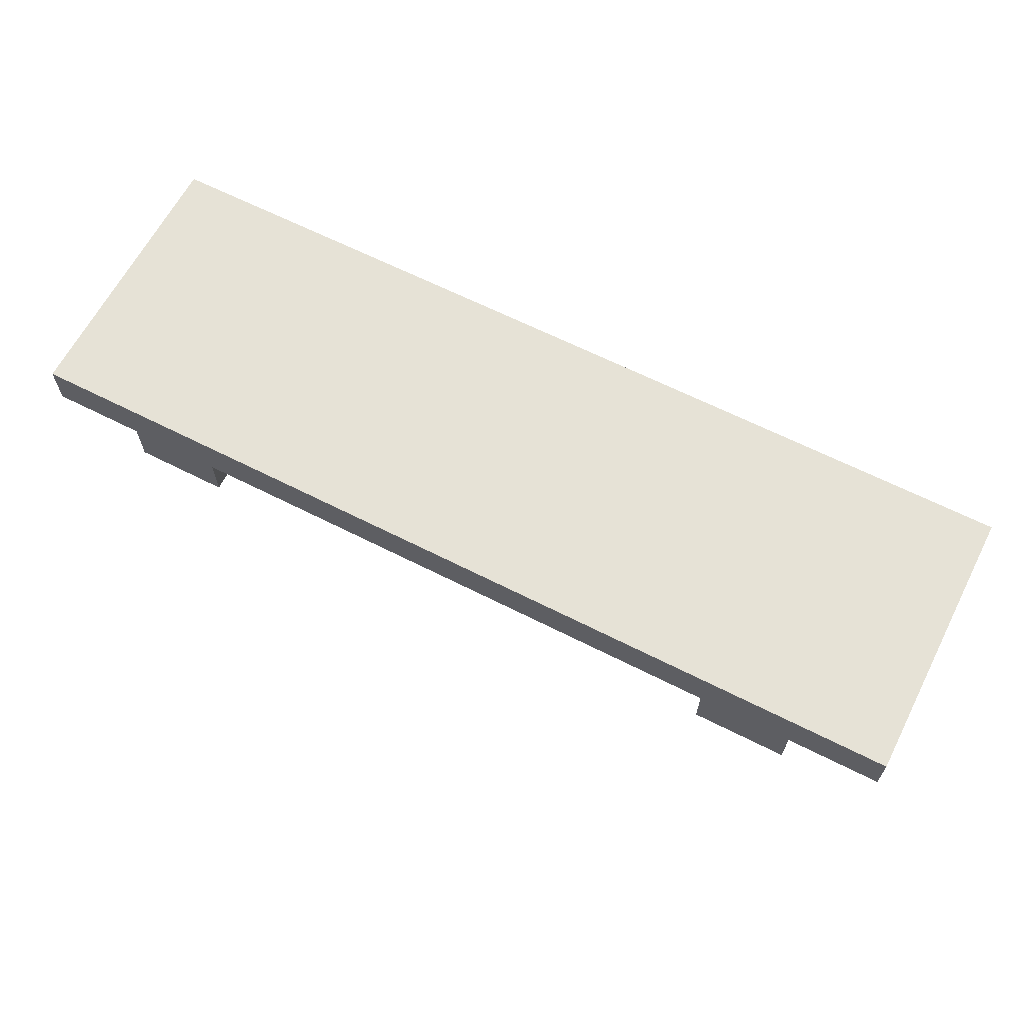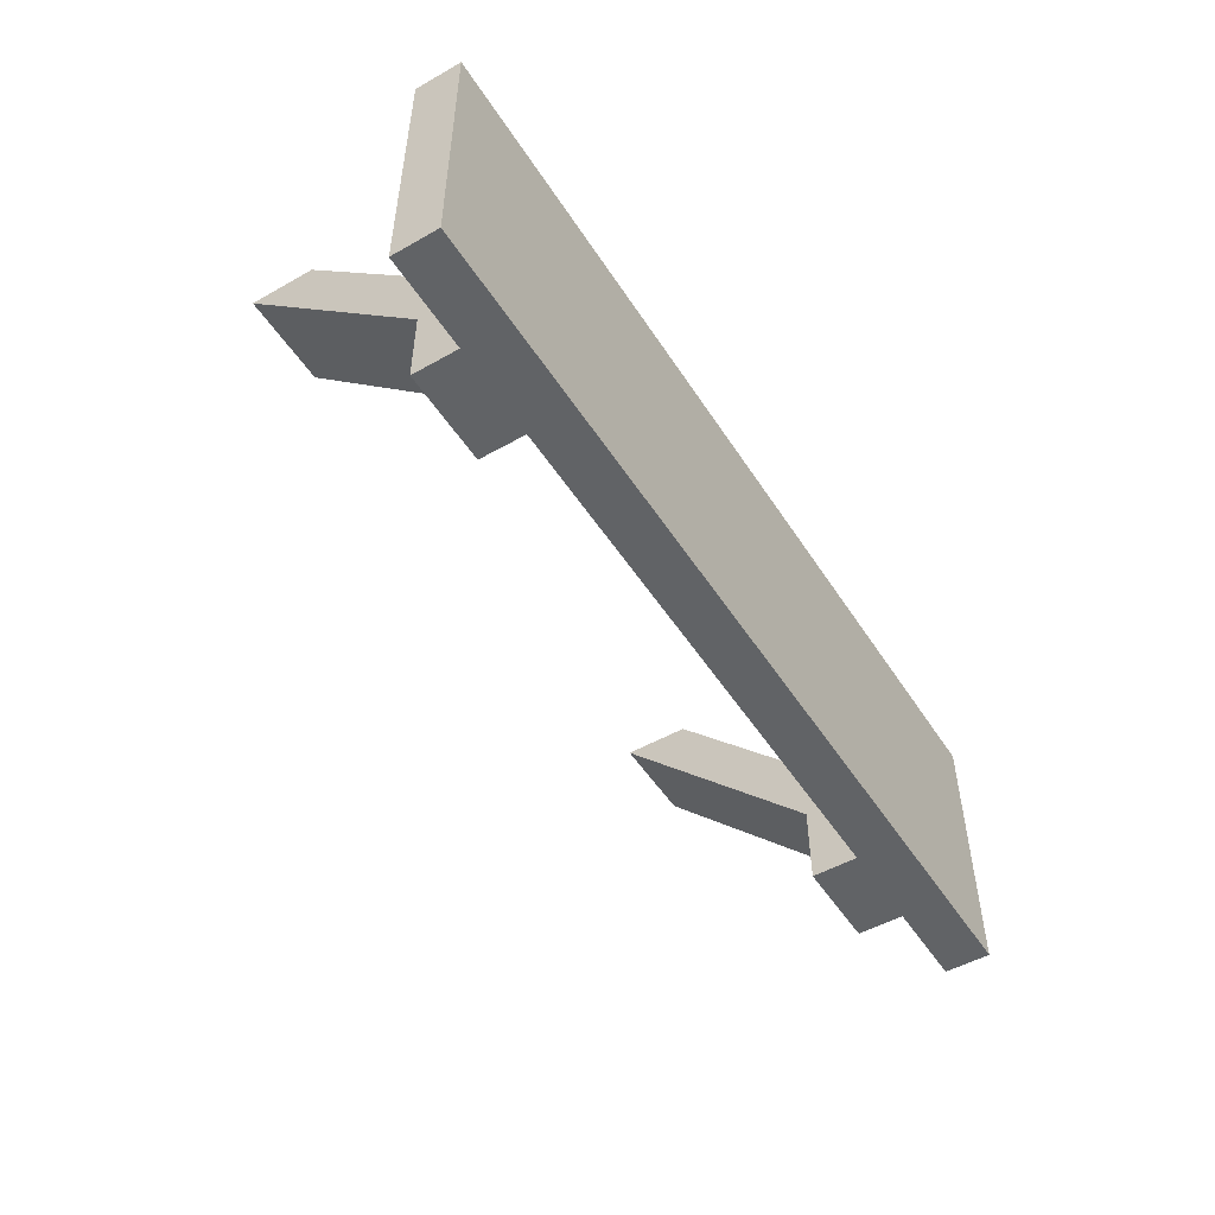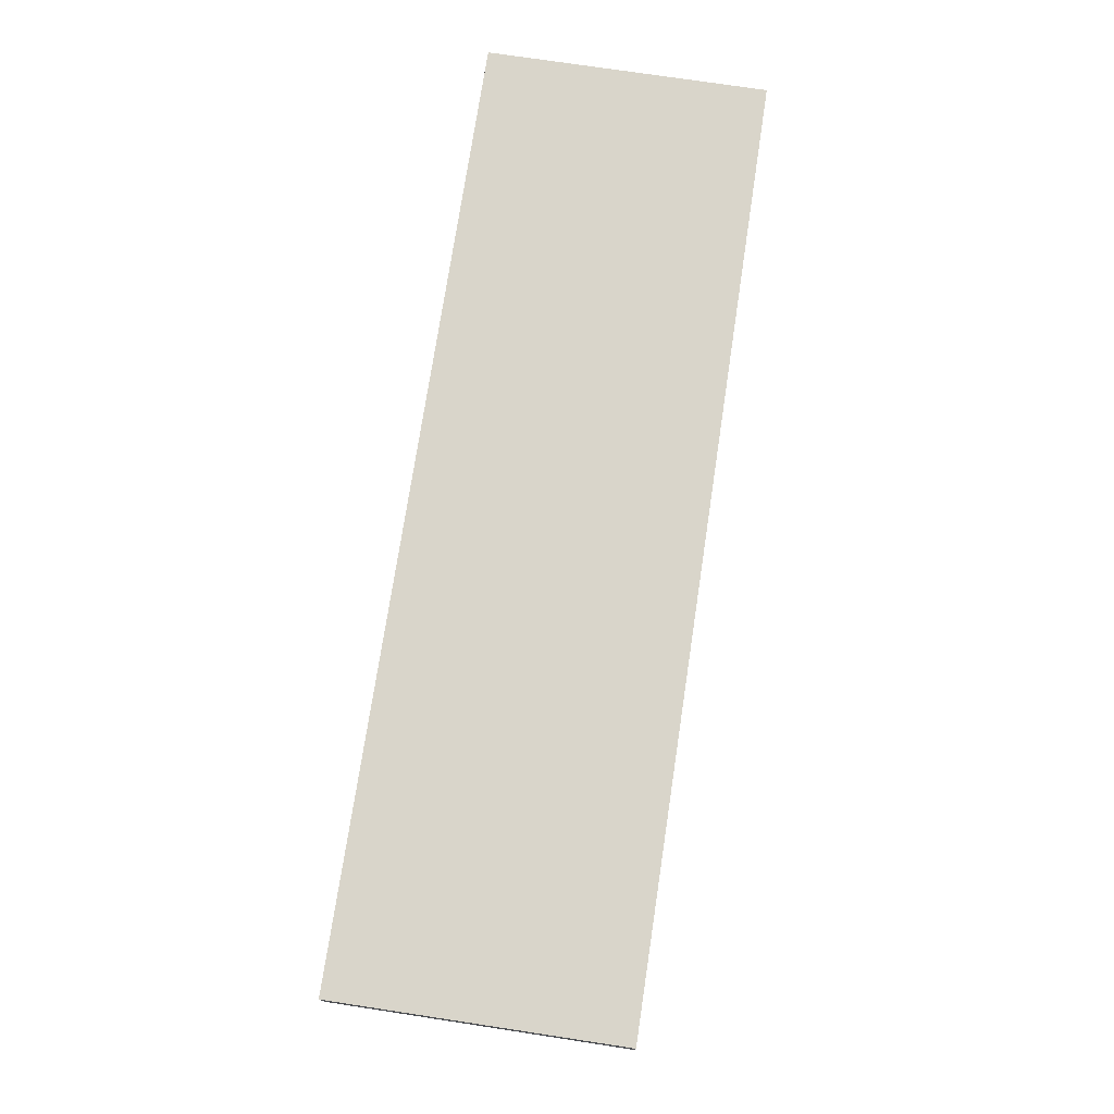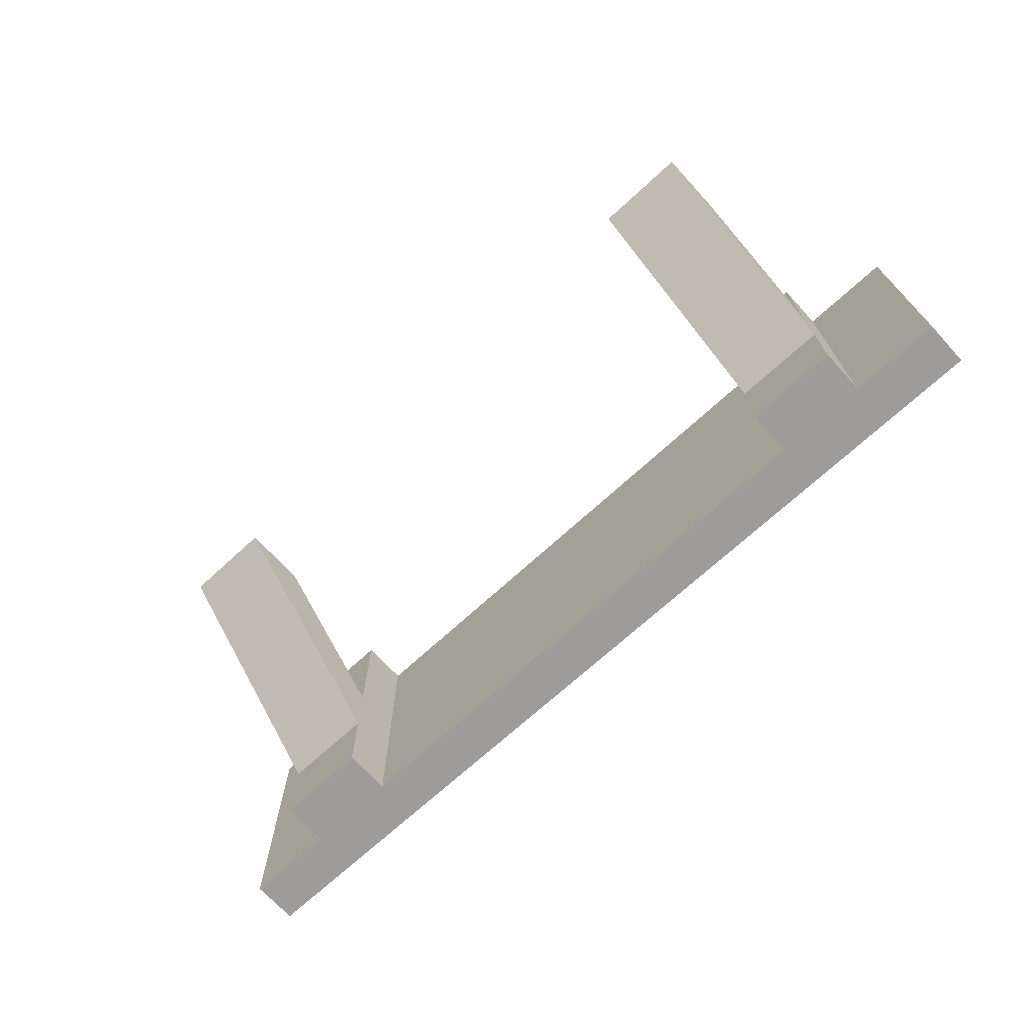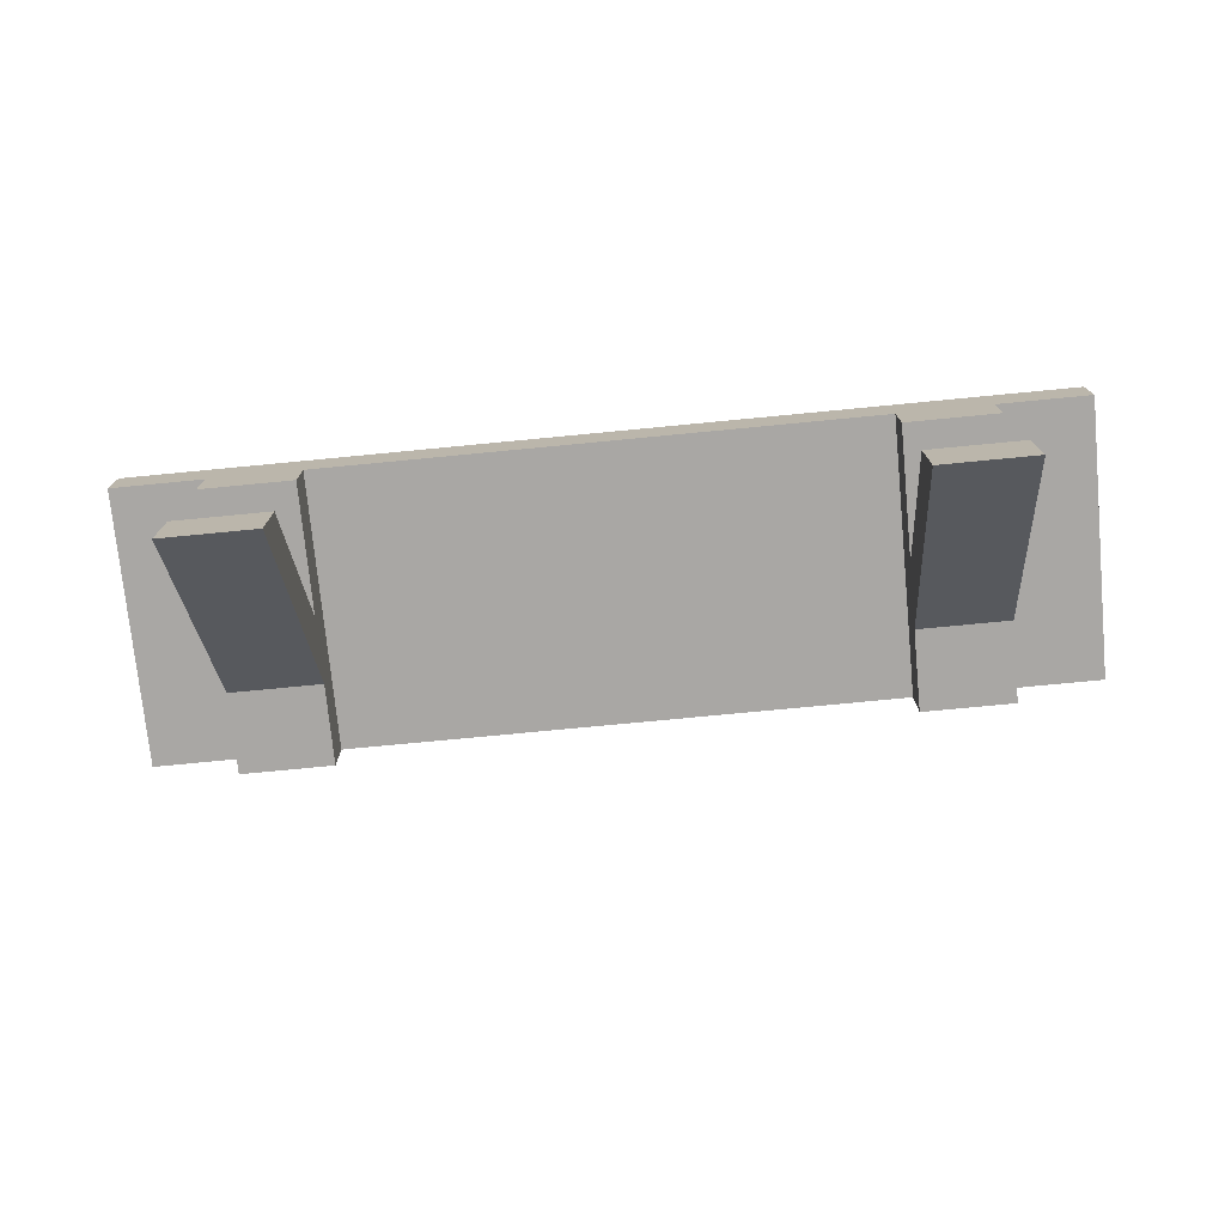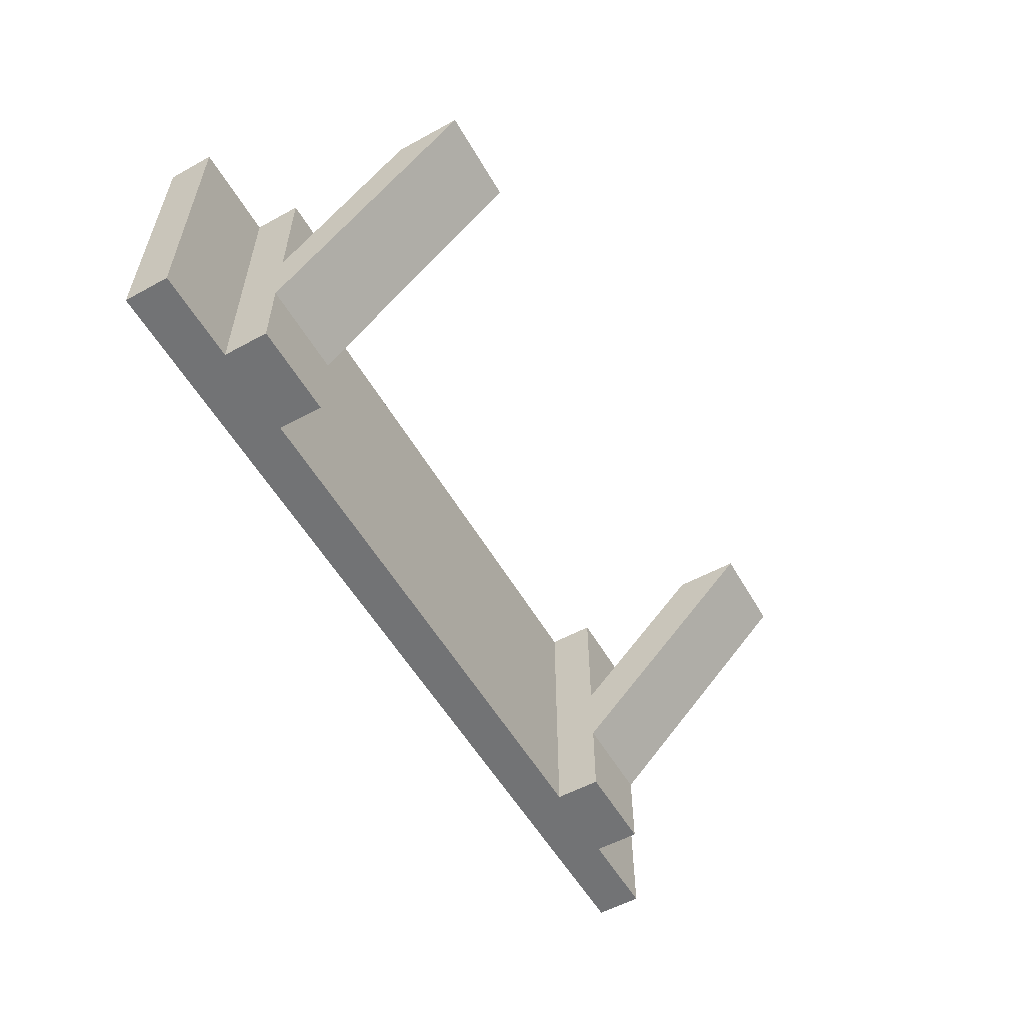
<metadata>
{"format":"obj","ext":"obj","renderer":"f3d","projection":"perspective","resolution":1024,"background":"white","views":[{"elev":63.8,"azim":-152.8,"up":"+Y"},{"elev":-50.8,"azim":121.8,"up":"+Z"},{"elev":74.7,"azim":98.6,"up":"+Y"},{"elev":-70.3,"azim":42.6,"up":"+Z"},{"elev":-74.7,"azim":5.5,"up":"+Y"},{"elev":-55.8,"azim":-60.2,"up":"+Z"}]}
</metadata>
<code>
g overhang
v 0.5 0.3121 -0.15
v 0.5 0.2621 -0.15
v 0.5 0.3121 0.15
v 0.5 0.2621 0.15
v 0.4 0.2621 0.15
v 0.4 0.2621 -0.15
v 0.3 0.2621 0.15
v -0.3 0.2621 0.15
v -0.4 0.2621 0.15
v -0.5 0.2621 0.15
v -0.5 0.3121 0.15
v -0.4 0.2121 0.15
v -0.3 0.2121 0.15
v -0.5 0.2621 -0.15
v -0.4 0.2621 -0.15
v -0.5 0.3121 -0.15
v -0.3 0.2621 -0.15
v 0.3 0.2621 -0.15
v 0.4 0 0.15
v 0.3 0 0.15
v 0.4 0.07071 0.15
v 0.3 0.07071 0.15
v 0.4 0.2121 -0.06213
v 0.4 0.2121 0.008579
v 0.3 0.2121 -0.06213
v 0.3 0.2121 0.008579
v 0.4 0.2121 -0.15
v 0.4 0.2121 0.15
v 0.3 0.2121 -0.15
v 0.3 0.2121 0.15
v -0.4 0.2121 -0.15
v -0.4 0.2121 -0.06213
v -0.4 0.2121 0.008579
v -0.3 0.2121 -0.15
v -0.3 0.2121 -0.06213
v -0.3 0.2121 0.008579
v -0.3 1.805e-16 0.15
v -0.3 0.07071 0.15
v -0.4 1.805e-16 0.15
v -0.4 0.07071 0.15
f 3 2 1
f 2 3 4
f 5 2 4
f 2 5 6
f 3 5 4
f 5 3 7
f 7 3 8
f 8 3 9
f 9 3 10
f 10 3 11
f 12 8 9
f 8 12 13
f 4 5 3
f 7 3 5
f 8 3 7
f 9 3 8
f 10 3 9
f 11 3 10
f 9 8 12
f 13 12 8
f 16 15 14
f 15 16 17
f 17 16 18
f 18 16 6
f 6 16 2
f 2 16 1
f 10 16 14
f 16 10 11
f 16 3 1
f 3 16 11
f 21 20 19
f 20 21 22
f 24 19 23
f 19 24 21
f 20 23 19
f 23 20 25
f 20 26 25
f 26 20 22
f 26 21 24
f 21 26 22
f 5 27 6
f 27 5 23
f 23 5 24
f 24 5 28
f 18 27 29
f 27 18 6
f 30 24 28
f 24 30 26
f 25 18 29
f 18 25 7
f 7 25 26
f 7 26 30
f 5 30 28
f 30 5 7
f 28 30 5
f 7 5 30
f 25 27 23
f 27 25 29
f 8 18 7
f 18 8 17
f 32 15 31
f 15 32 9
f 9 32 33
f 9 33 12
f 8 34 17
f 34 8 35
f 35 8 36
f 36 8 13
f 12 36 13
f 36 12 33
f 15 34 31
f 34 15 17
f 10 15 9
f 15 10 14
f 36 37 35
f 37 36 38
f 39 35 37
f 35 39 32
f 33 38 36
f 38 33 40
f 39 33 32
f 33 39 40
f 38 39 37
f 39 38 40
f 32 34 35
f 34 32 31

</code>
